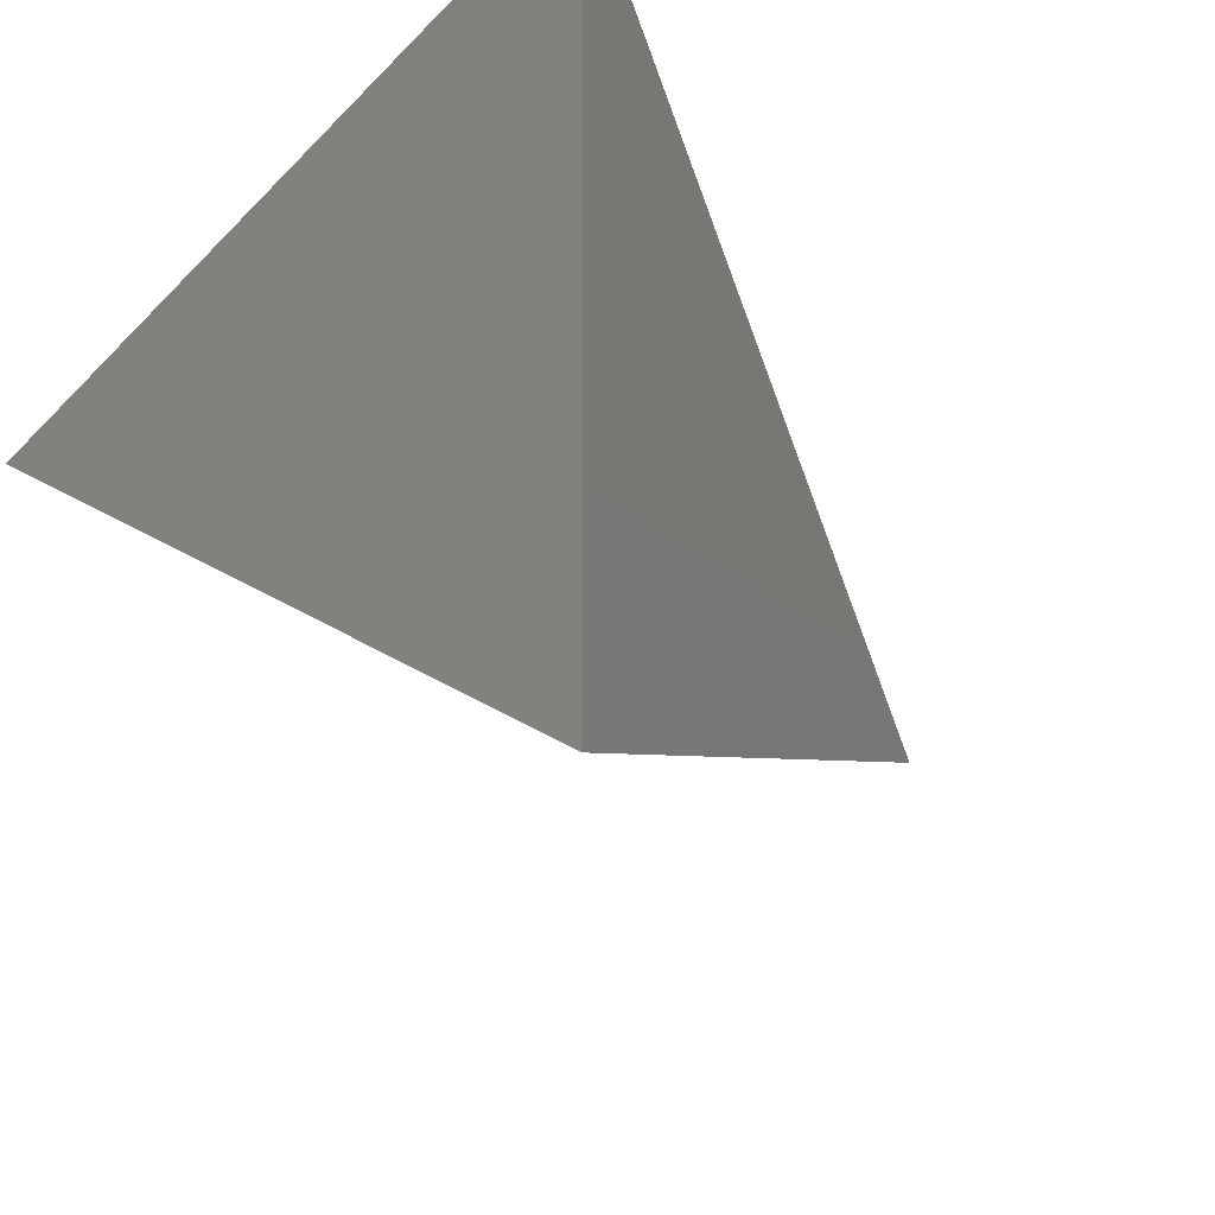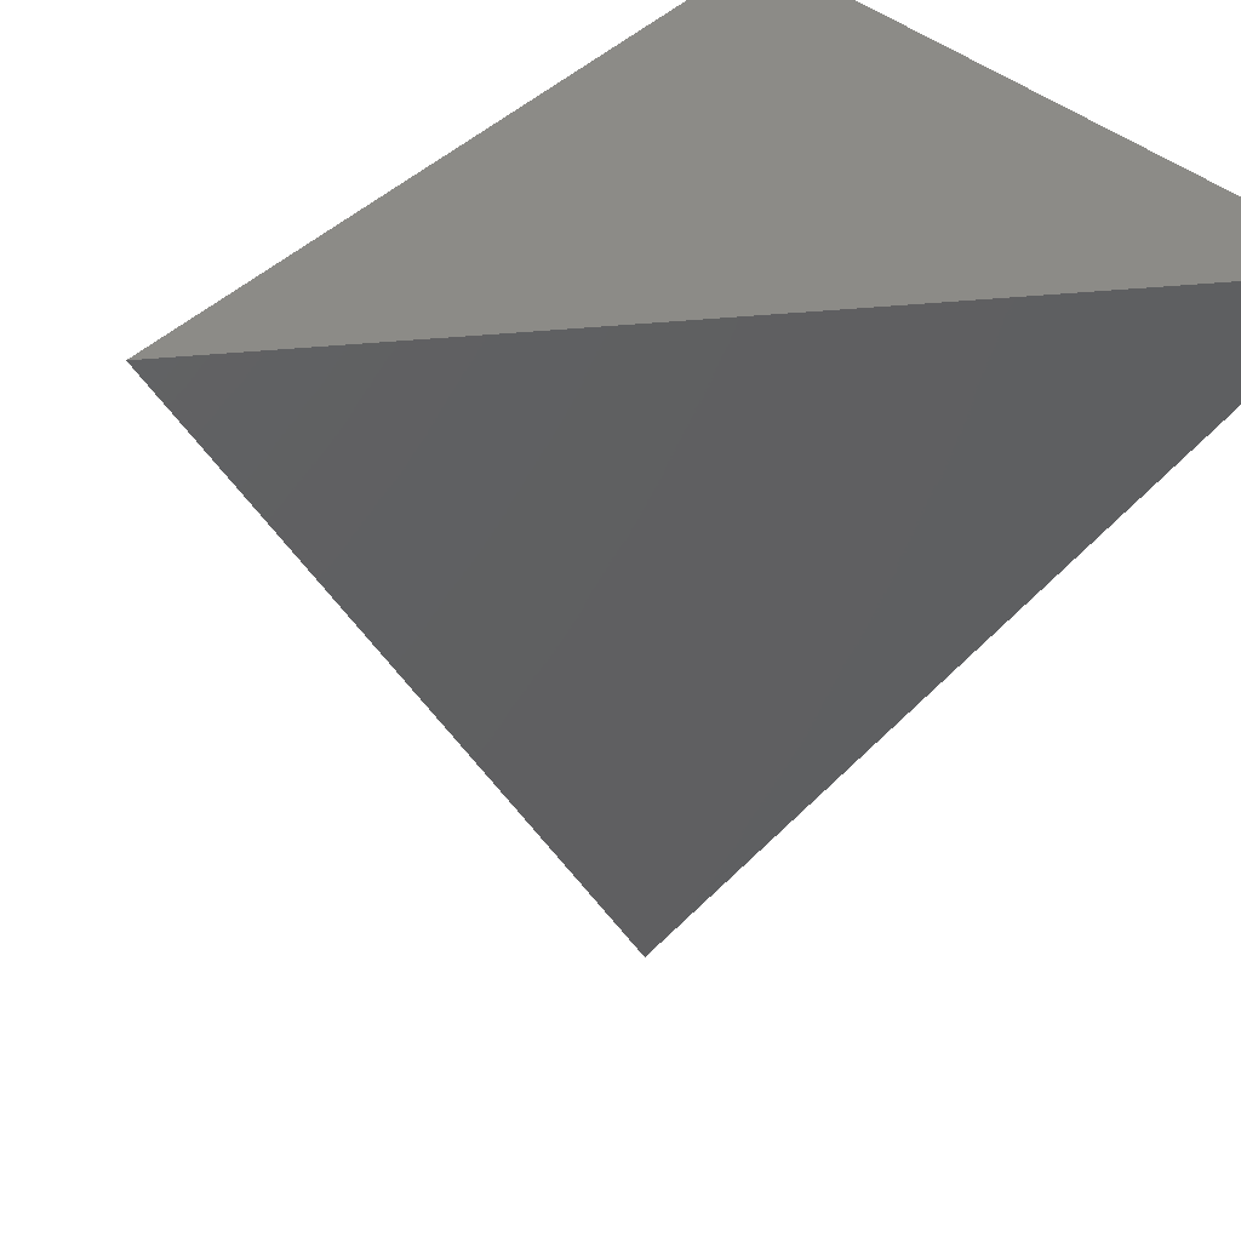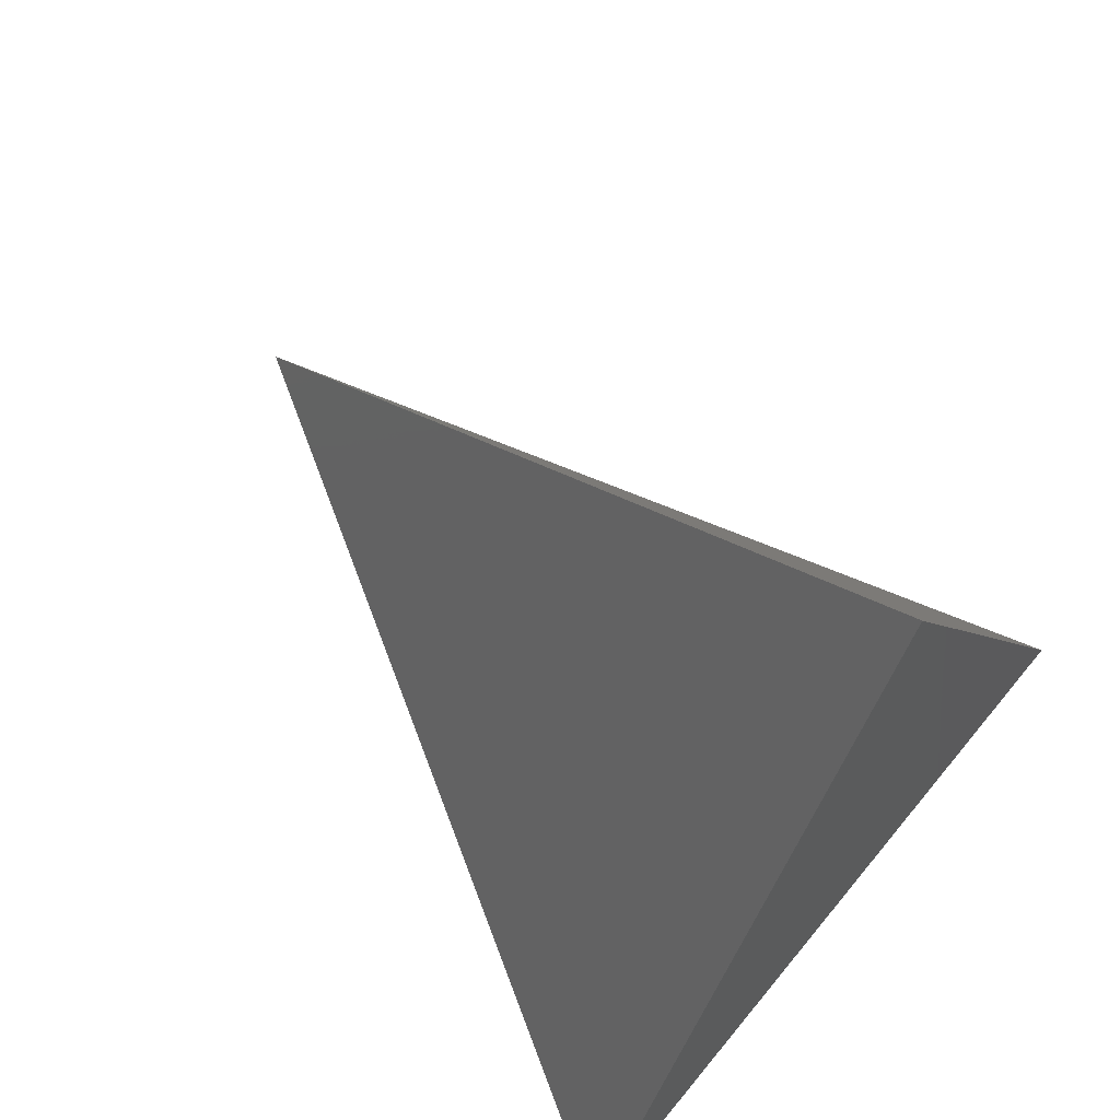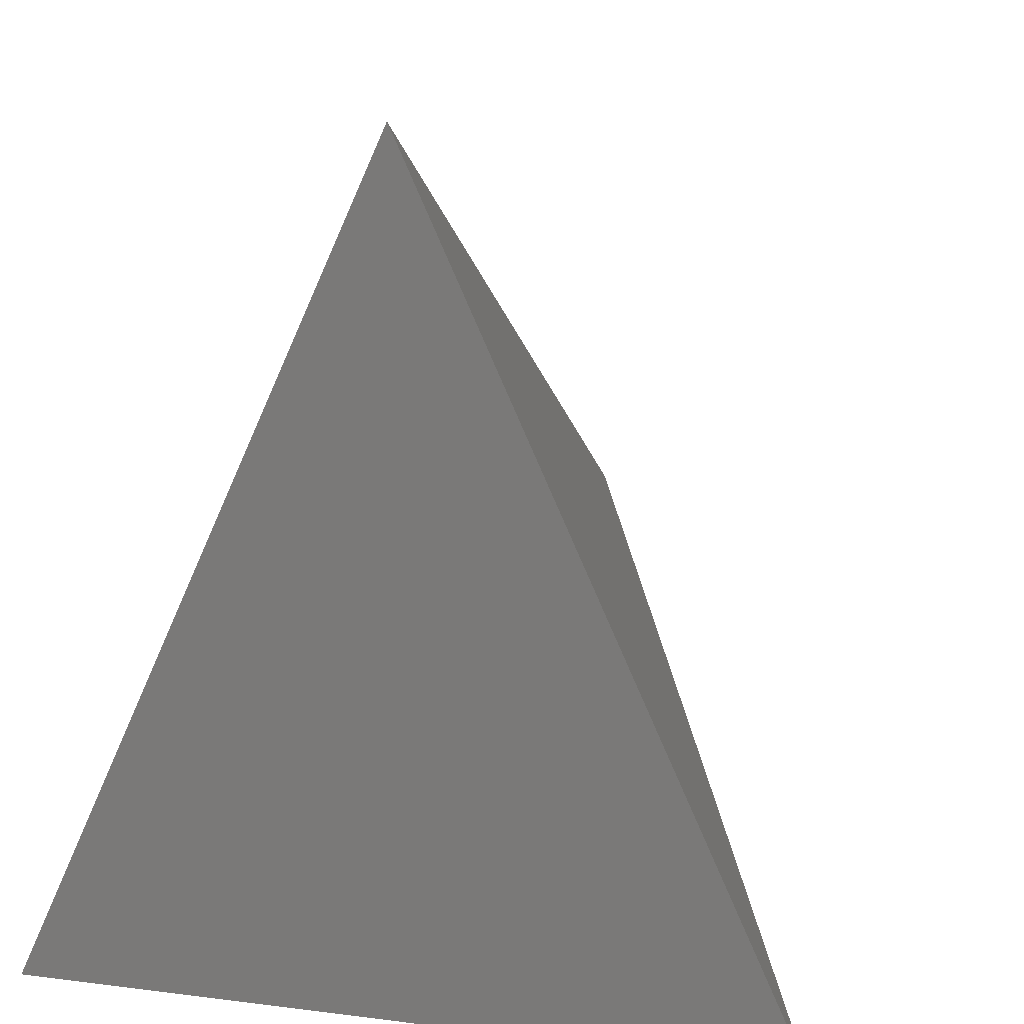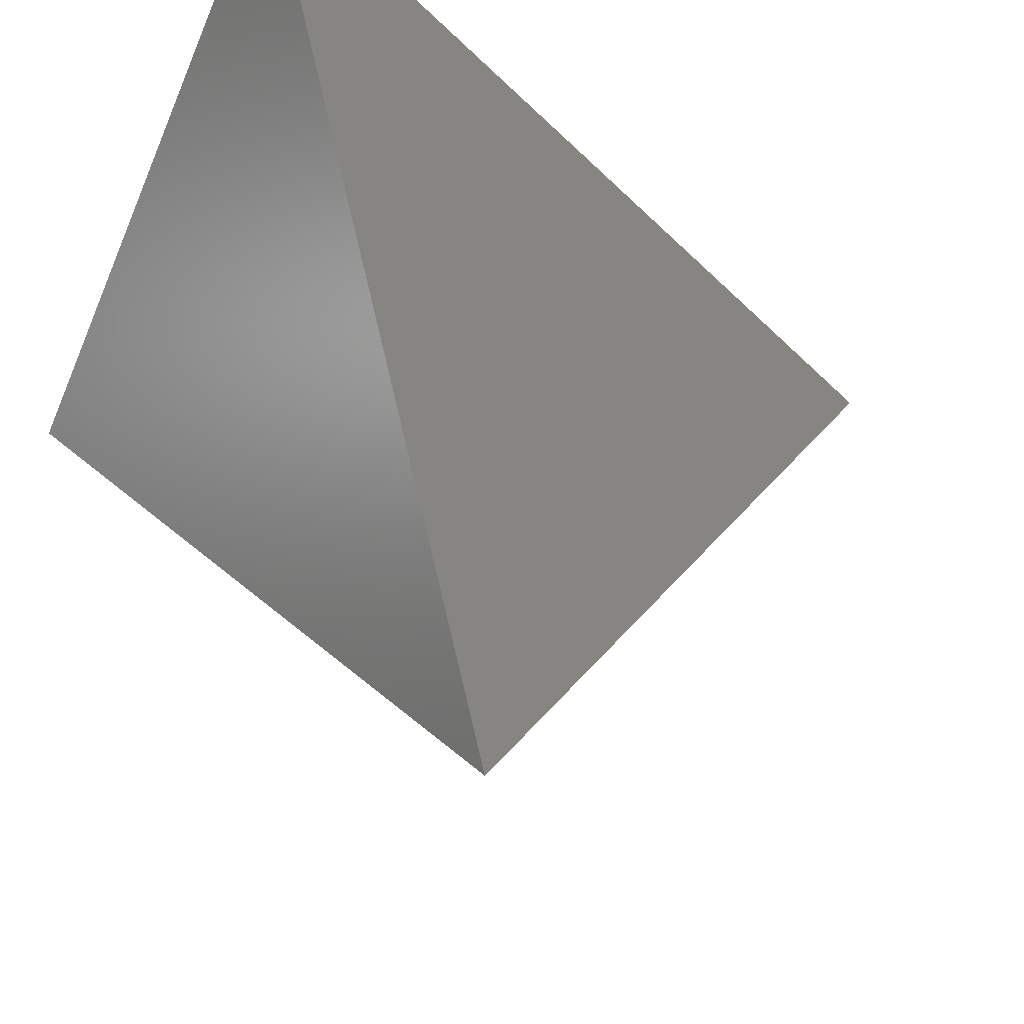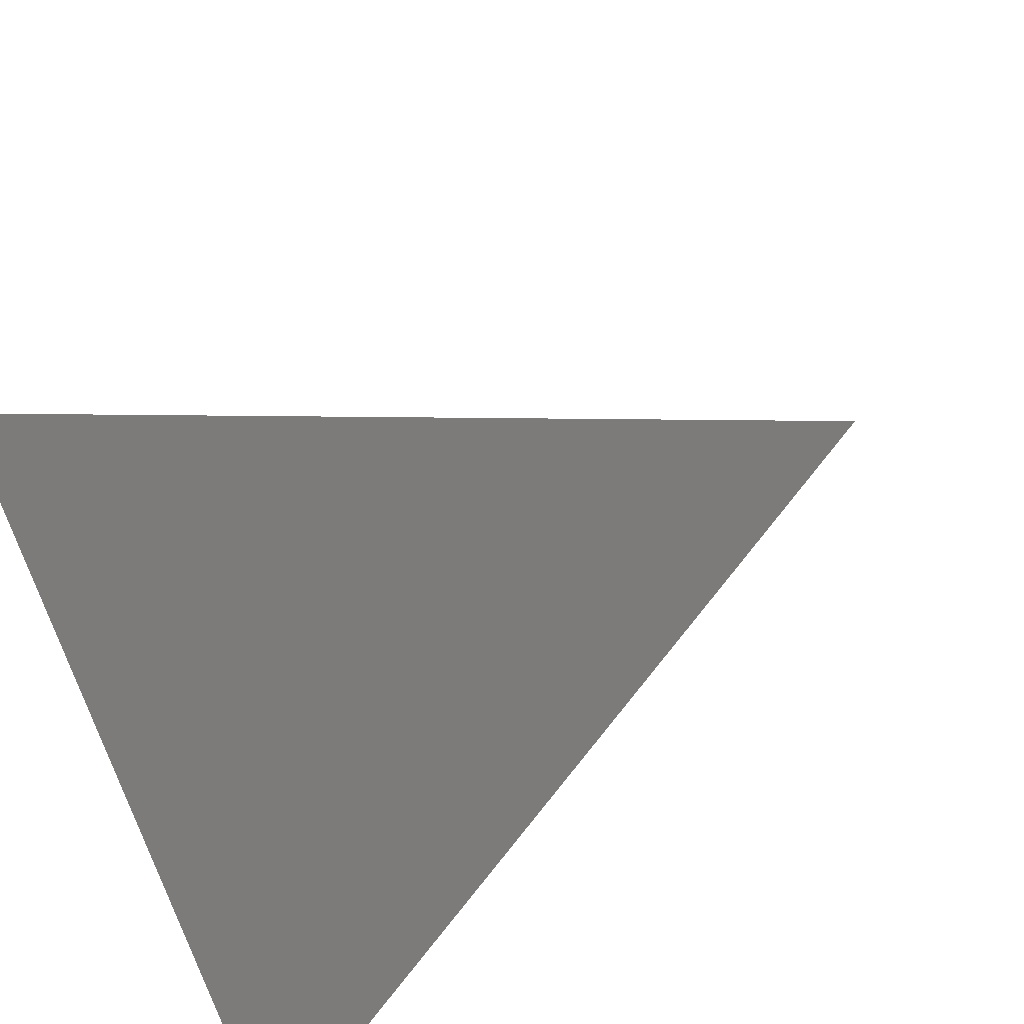
<metadata>
{"format":"stl","ext":"stl","renderer":"f3d","projection":"perspective","resolution":1024,"background":"white","views":[{"elev":-70.3,"azim":45.4,"up":"+Z"},{"elev":32.6,"azim":-123.9,"up":"+Z"},{"elev":66.7,"azim":-50.7,"up":"+Y"},{"elev":11.3,"azim":17.4,"up":"+Y"},{"elev":-48.3,"azim":67.7,"up":"+Z"},{"elev":-67.6,"azim":107.6,"up":"+Y"}]}
</metadata>
<code>
# stl→obj: 4 verts, 4 faces
v -60 -60 56
v 0 68 56
v 60 -60 56
v 0 0 -56
f 1 2 3
f 1 3 4
f 3 2 4
f 2 1 4

</code>
